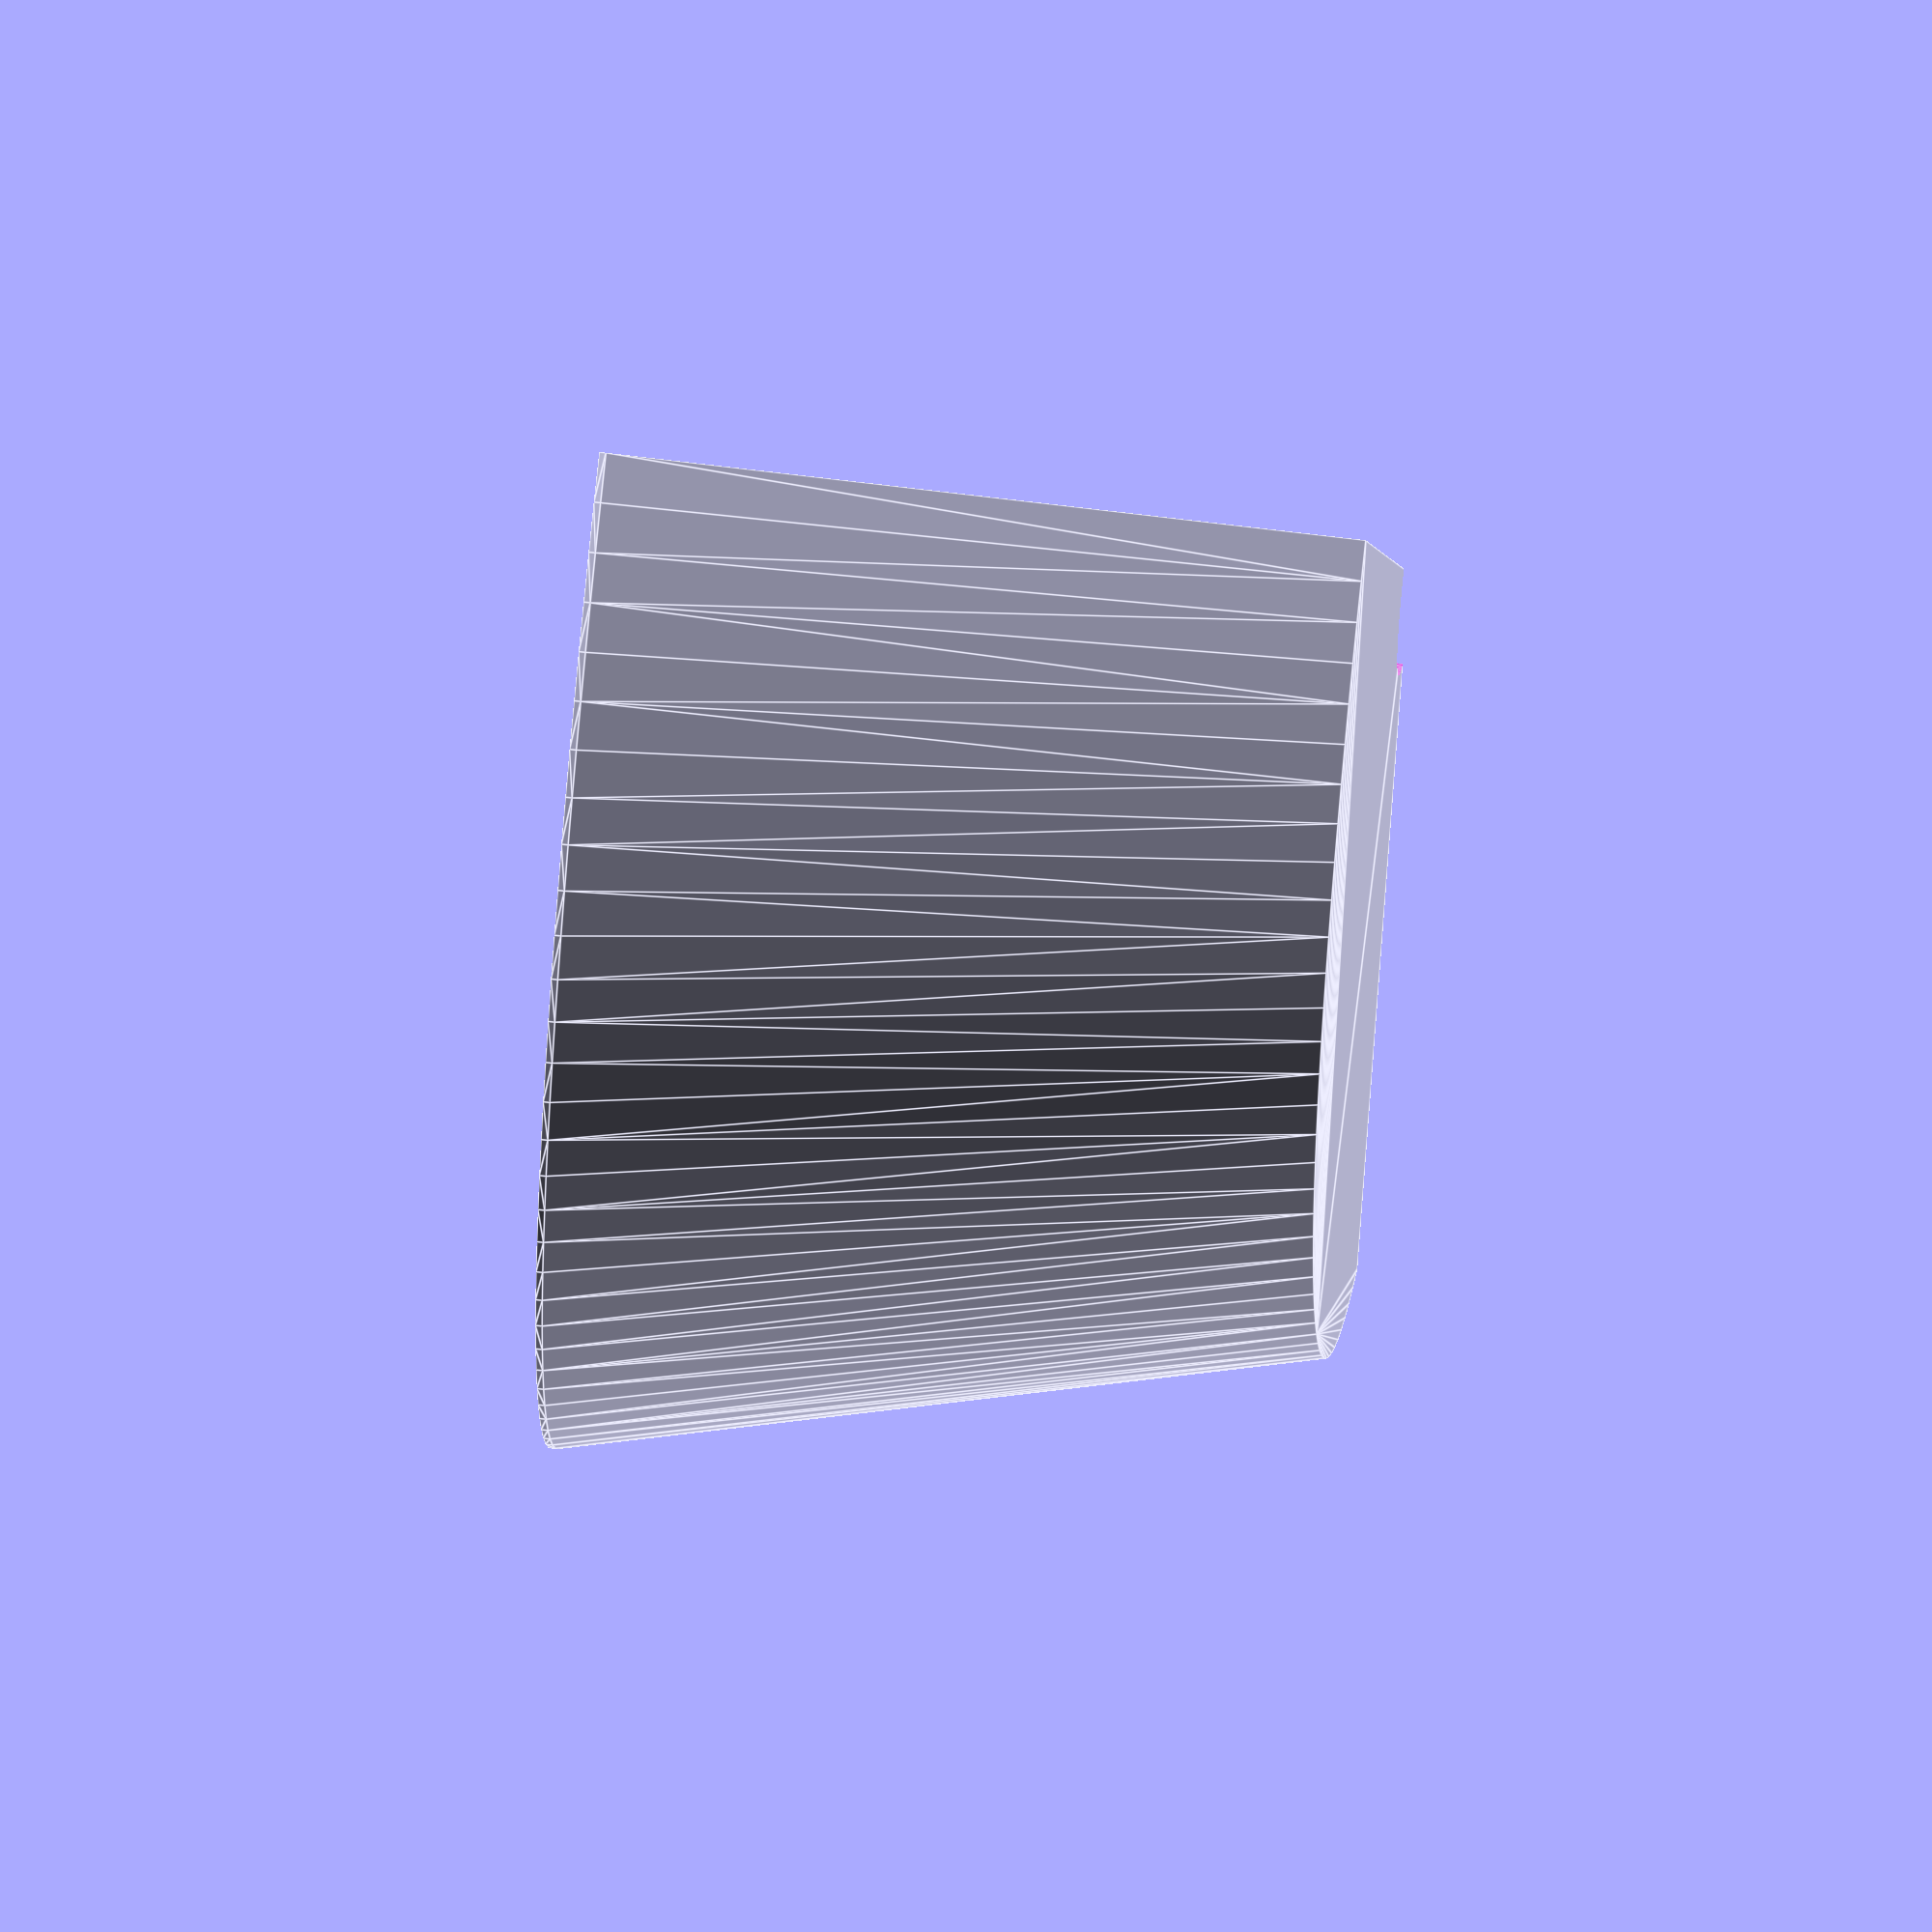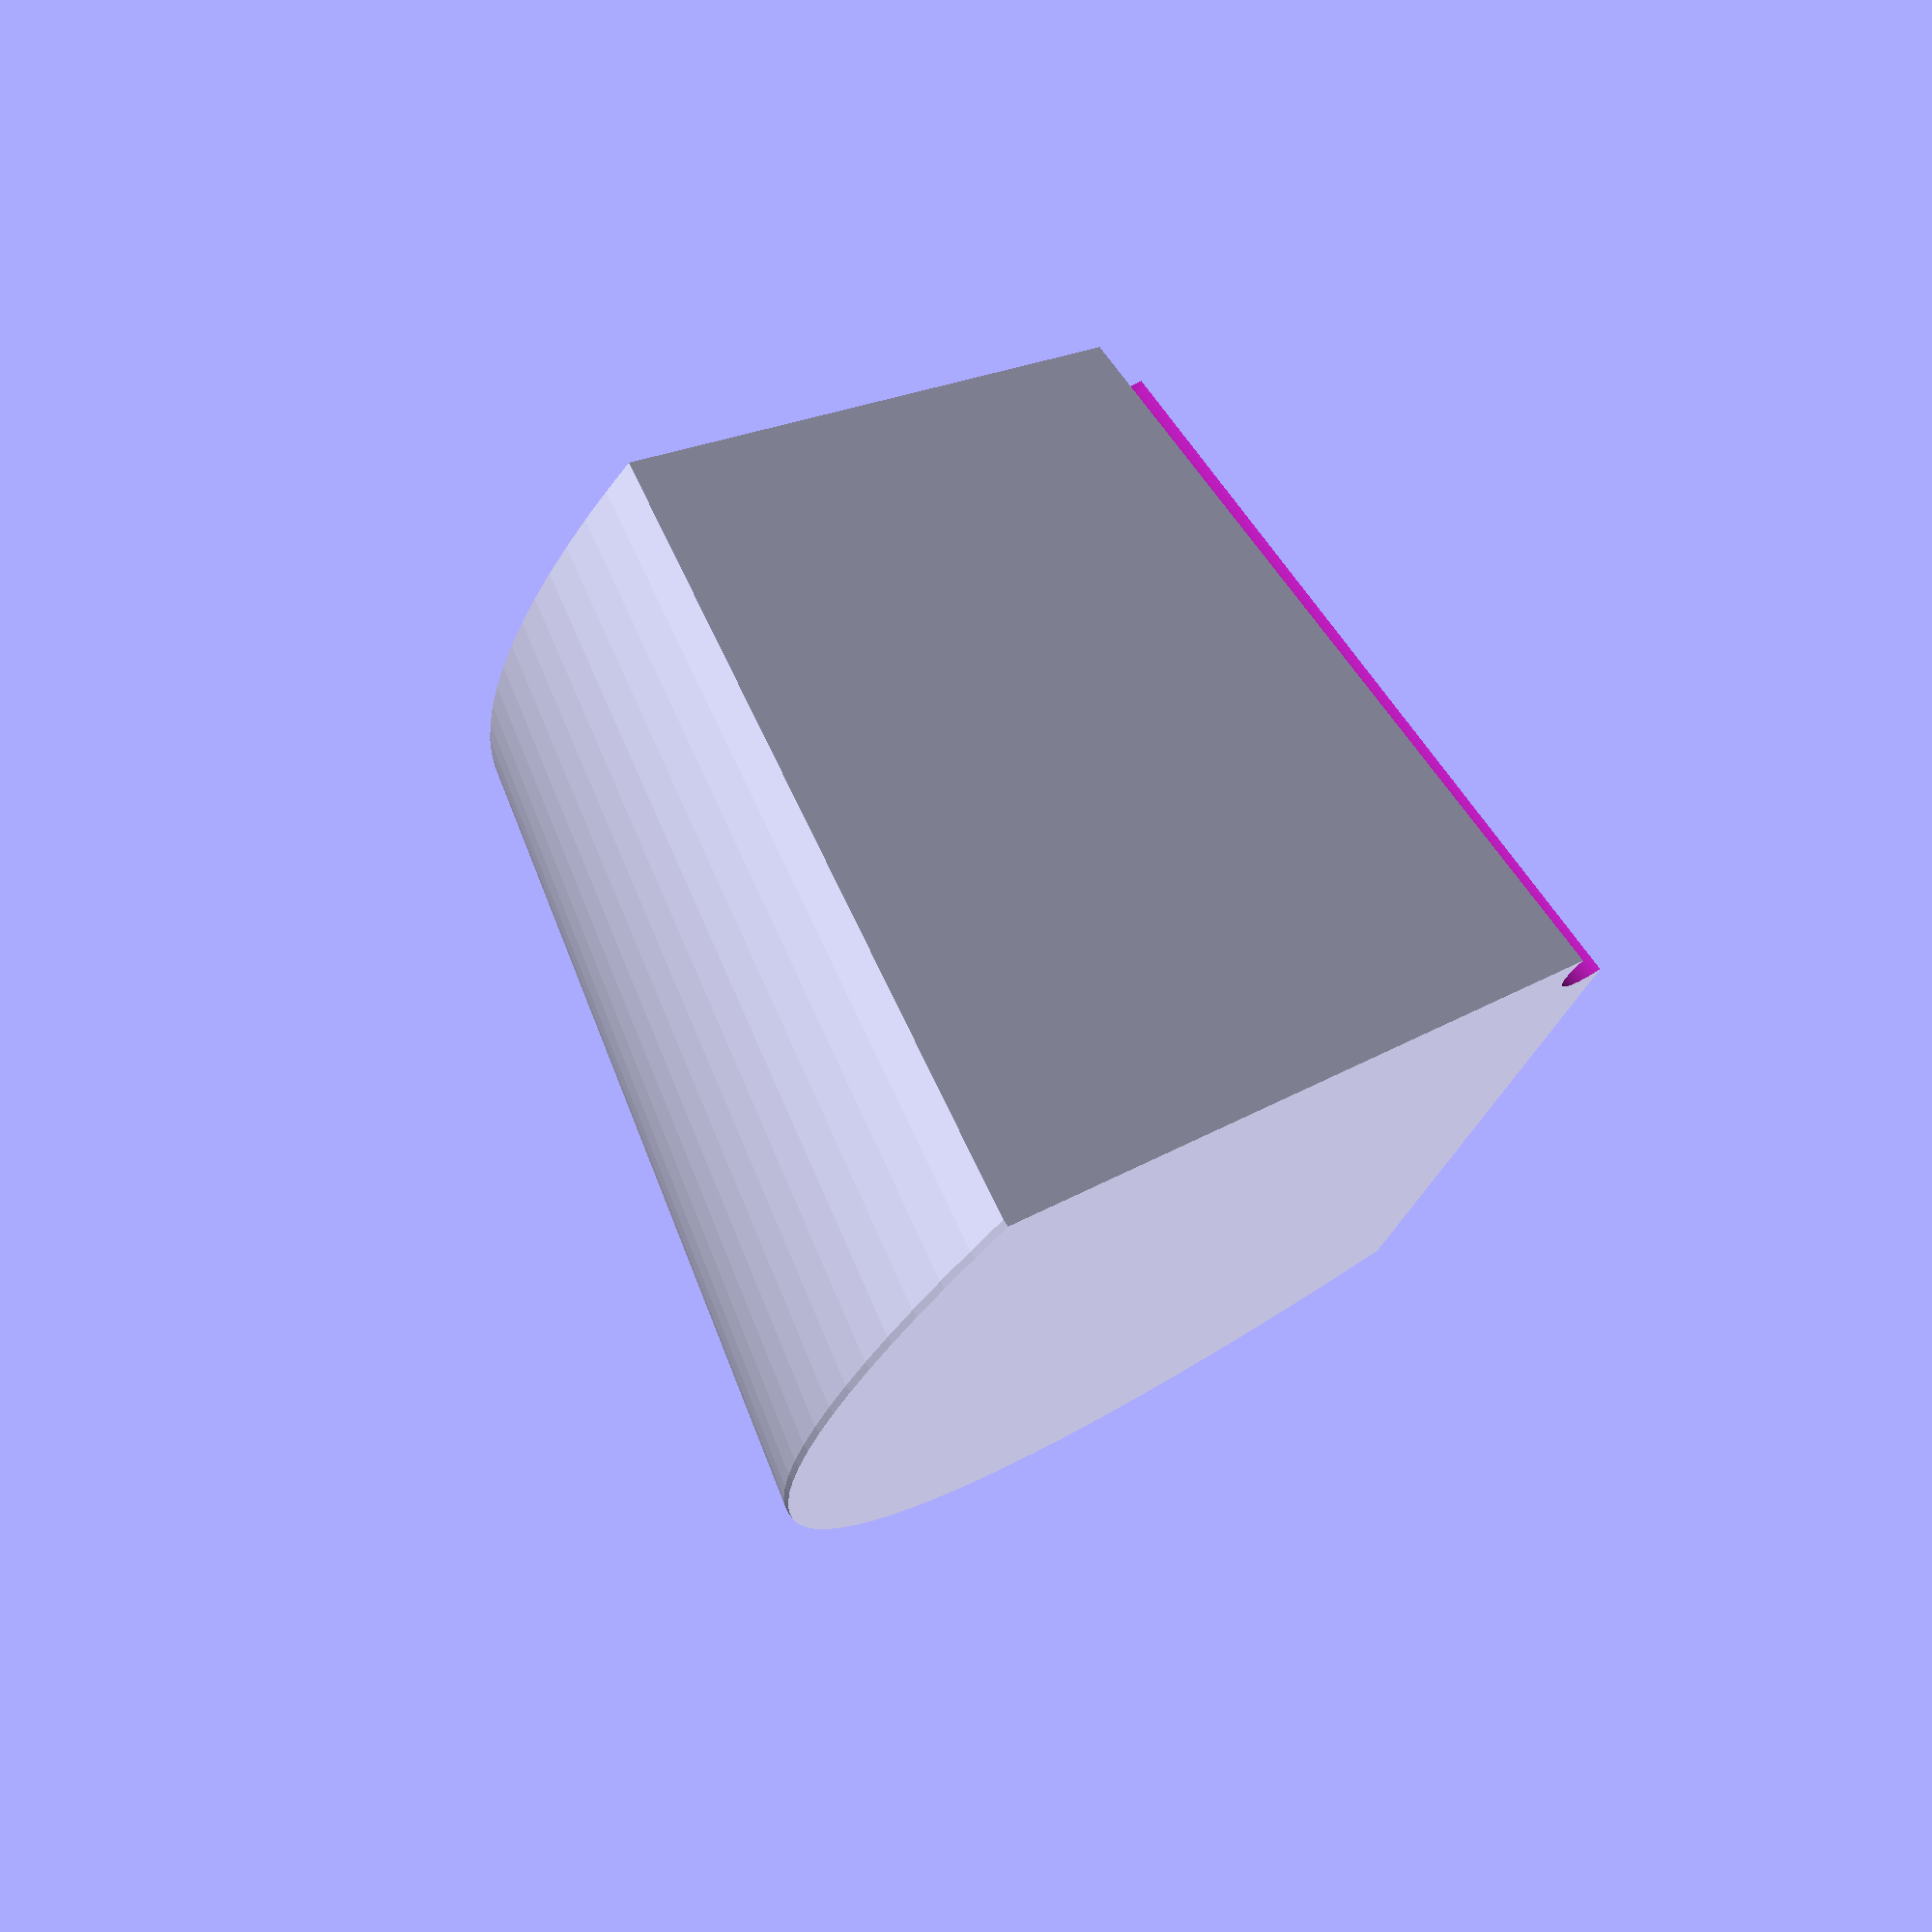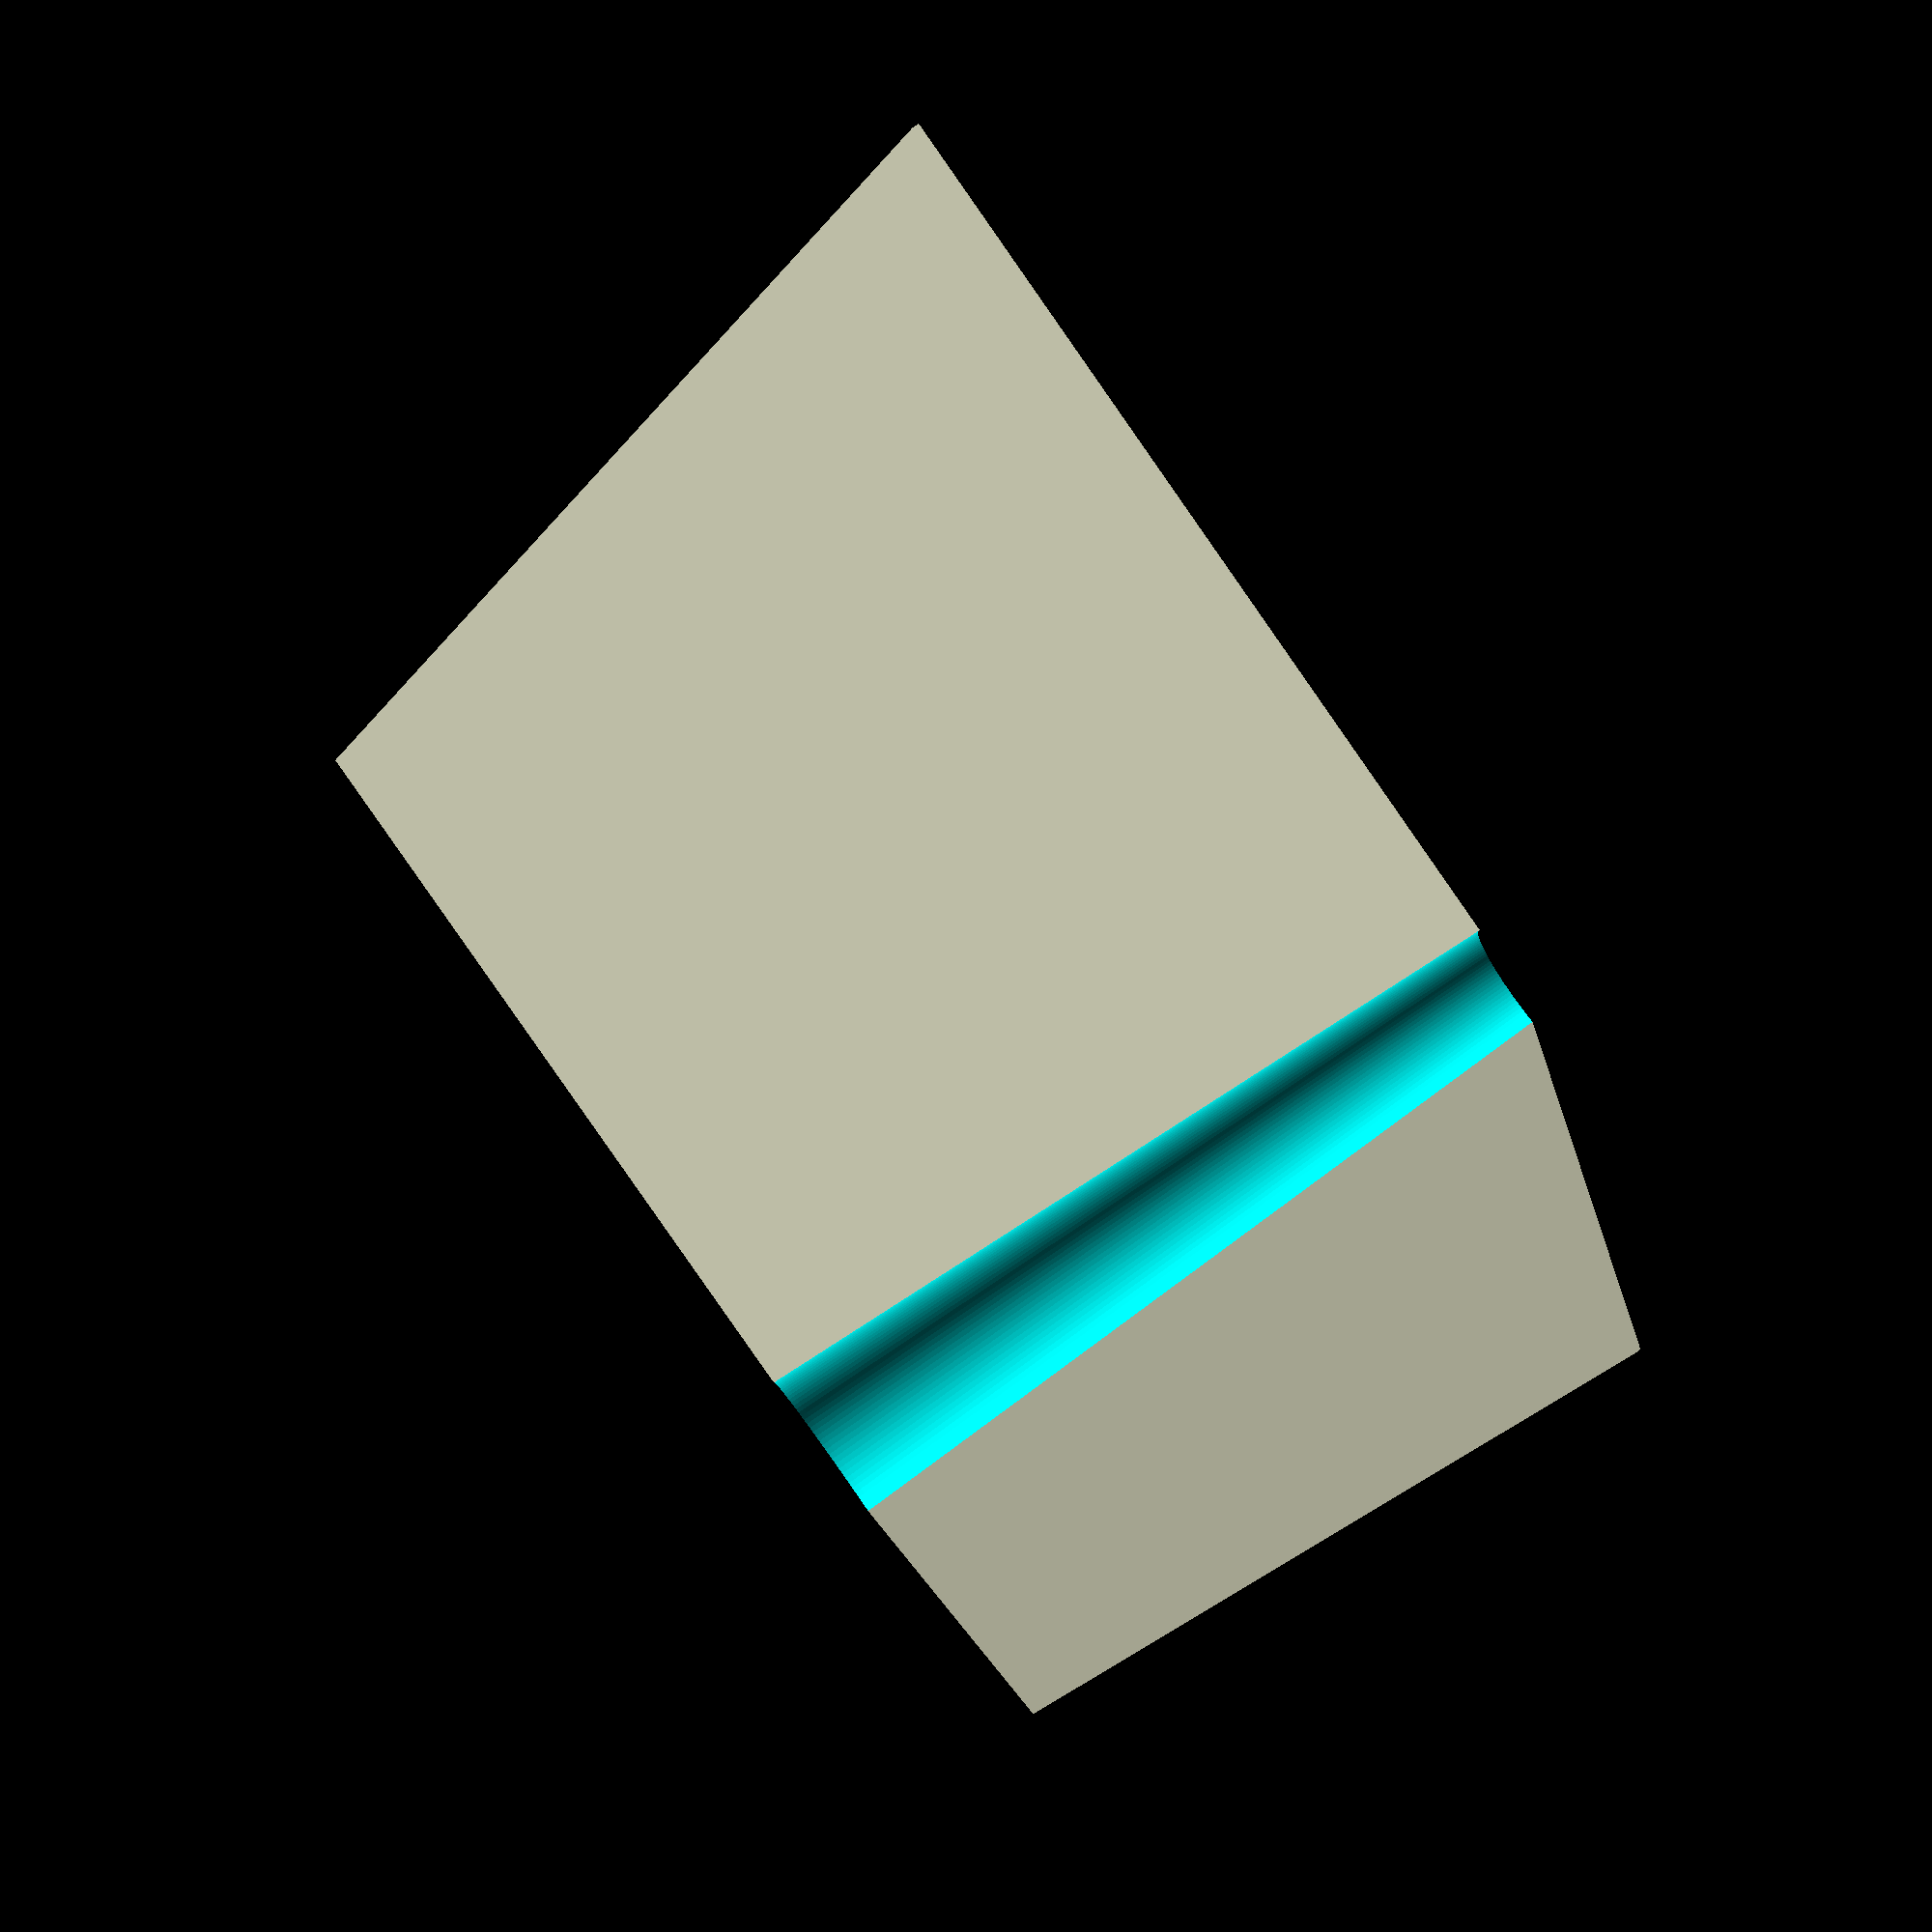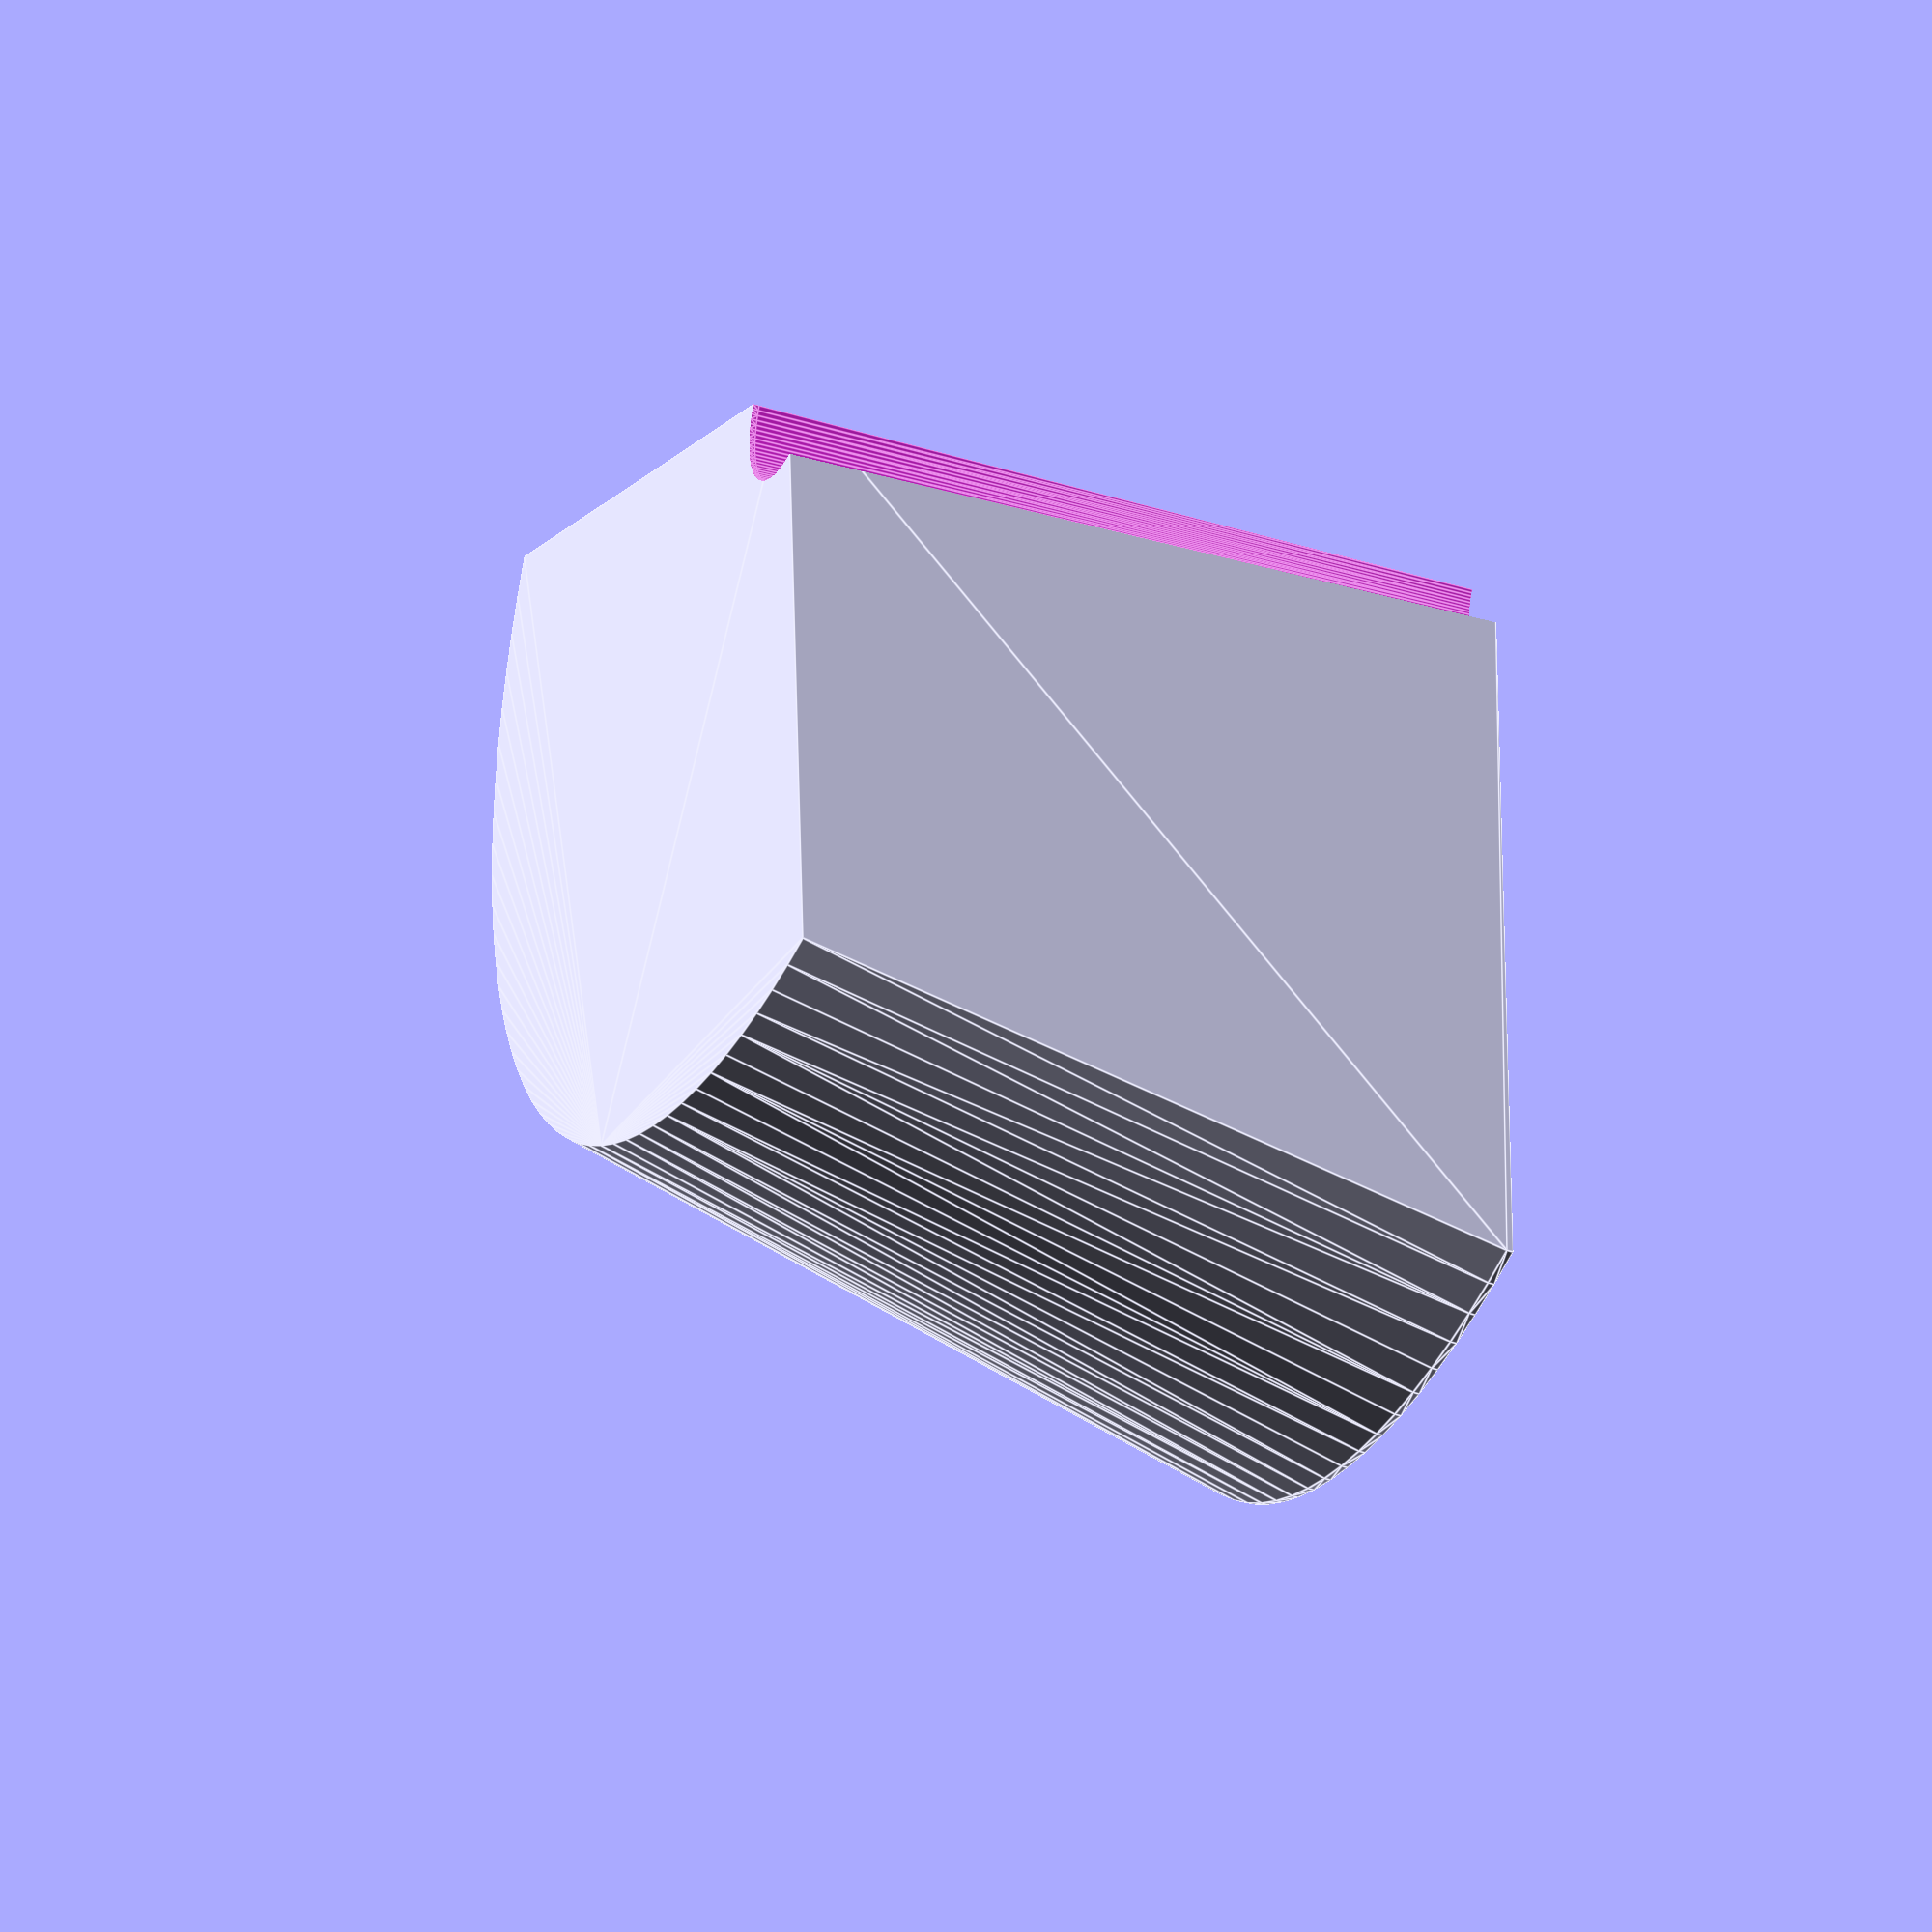
<openscad>


// # Measurements of IKEA planter
// Height: 11cm
// Upper outer diameter: 14cm
// Upper inner diameter: 1cm
// Lower outer diameter: 11.5cm
// Lower inner diameter: 1.5cm

h = 110;
r_upper_outer = 140;
r_upper_inner = 10;
r_lower_outer = 115;
r_lower_inner = 15;
deg = 120;
sep_width = 5;

$fa = 3;
$fs = 0.1;


difference() {
    sink_tapered(h, r_upper_outer, r_upper_inner, r_lower_outer, r_lower_inner, deg, 0);
    //translate([0, 0, 1]) 
    //    sink_tapered(h, r_upper_outer-sep_width/2, r_upper_inner+sep_width/2, r_lower_outer-2, r_lower_inner+2, deg-sep_width, sep_width);
}

module sink_tapered(h, r_uo, r_ui, r_lo, r_li, deg_start, deg_end = 0)
    difference() {
        // Main part
        hull() {
            translate([0, 0, h]) sector(1, 2*r_uo, deg_start, deg_end);
            sector(1, 2*r_lo, deg_start, deg_end);
        }
        // Inner hole
        hull() {
            translate([0,0,h+0.1]) cylinder(h=1, d=2*r_ui);
            translate([0,0,-0.1]) cylinder(h=1, d=2*r_li);
        }
    }

module sink(h, r, r_inner, deg_start, deg_end = 0) {
    difference() {
        translate([0,0,0]) sector(h, 2*r, deg_start, deg_end);
        translate([0,0,-1]) cylinder(h=2*h, d=2*r_inner);
    }
}
//translate([22,0,0]) sector(30, 20, 300, 30);
//translate([0,22,0]) sector(30, 20, 30, 300);
//translate([22,22,0]) sector(30, 20, 10, 190);

module sector(h, d, a1, a2) {
    if (a2 - a1 > 180) {
        difference() {
            cylinder(h=h, d=d);
            translate([0,0,-0.5]) sector(h+1, d+1, a2-360, a1); 
        }
    } else {
        difference() {
            cylinder(h=h, d=d);
            rotate([0,0,a1]) translate([-d/2, -d/2, -0.5])
                cube([d, d/2, h+1]);
            rotate([0,0,a2]) translate([-d/2, 0, -0.5])
                cube([d, d/2, h+1]);
        }
    }
}  
</openscad>
<views>
elev=299.3 azim=237.1 roll=97.0 proj=o view=edges
elev=284.8 azim=41.5 roll=325.4 proj=p view=wireframe
elev=274.9 azim=294.0 roll=234.8 proj=p view=solid
elev=42.5 azim=272.9 roll=248.0 proj=o view=edges
</views>
